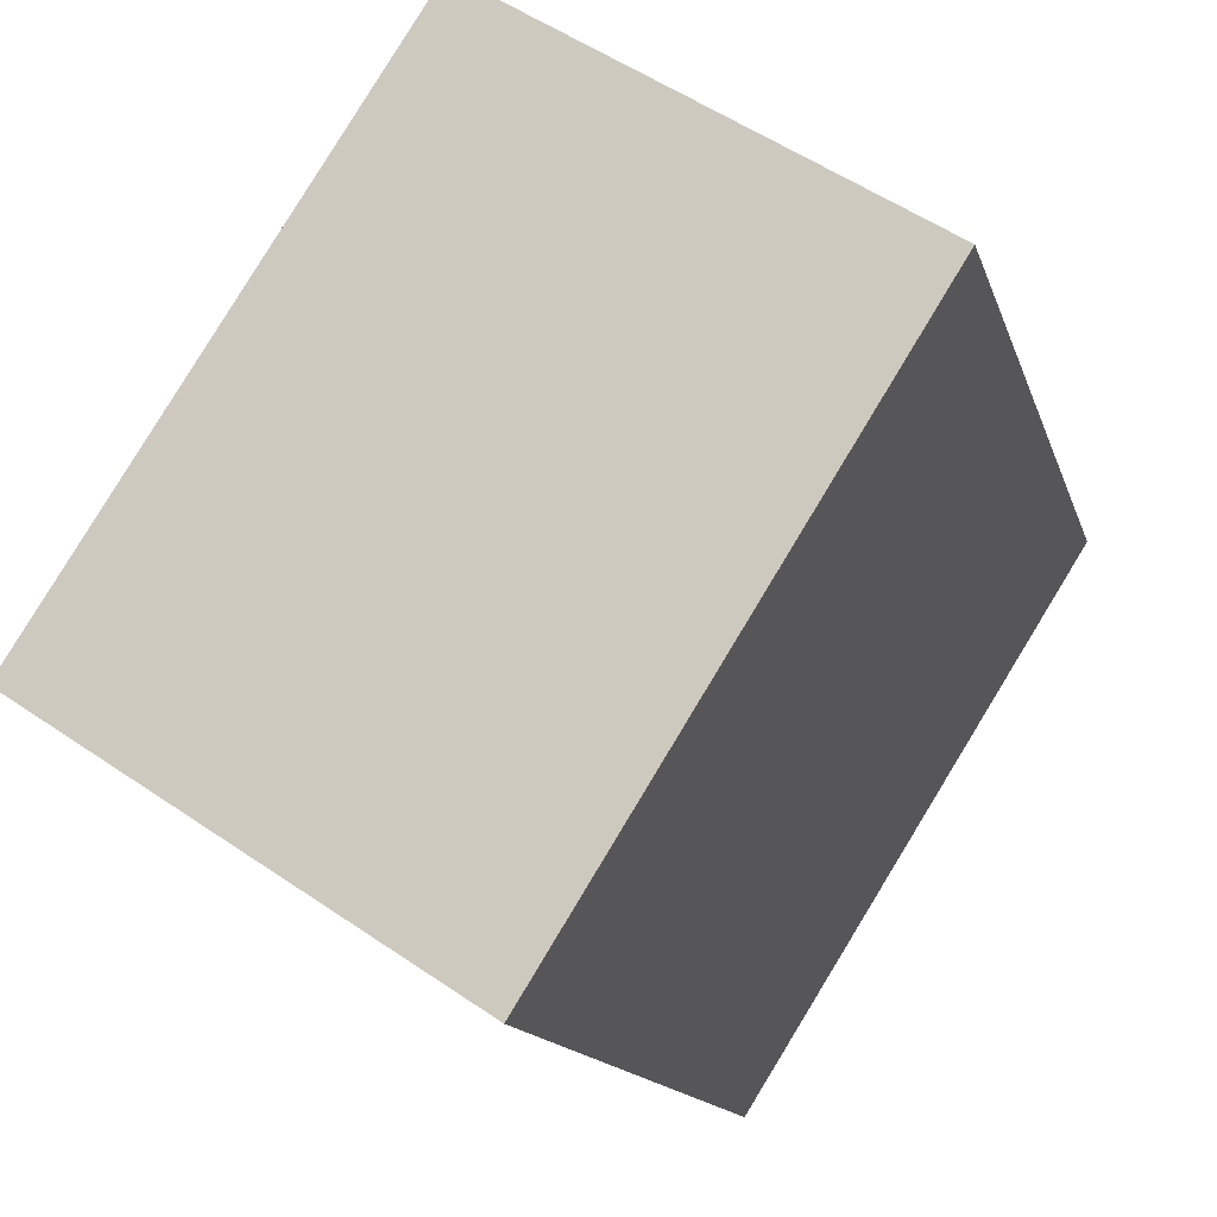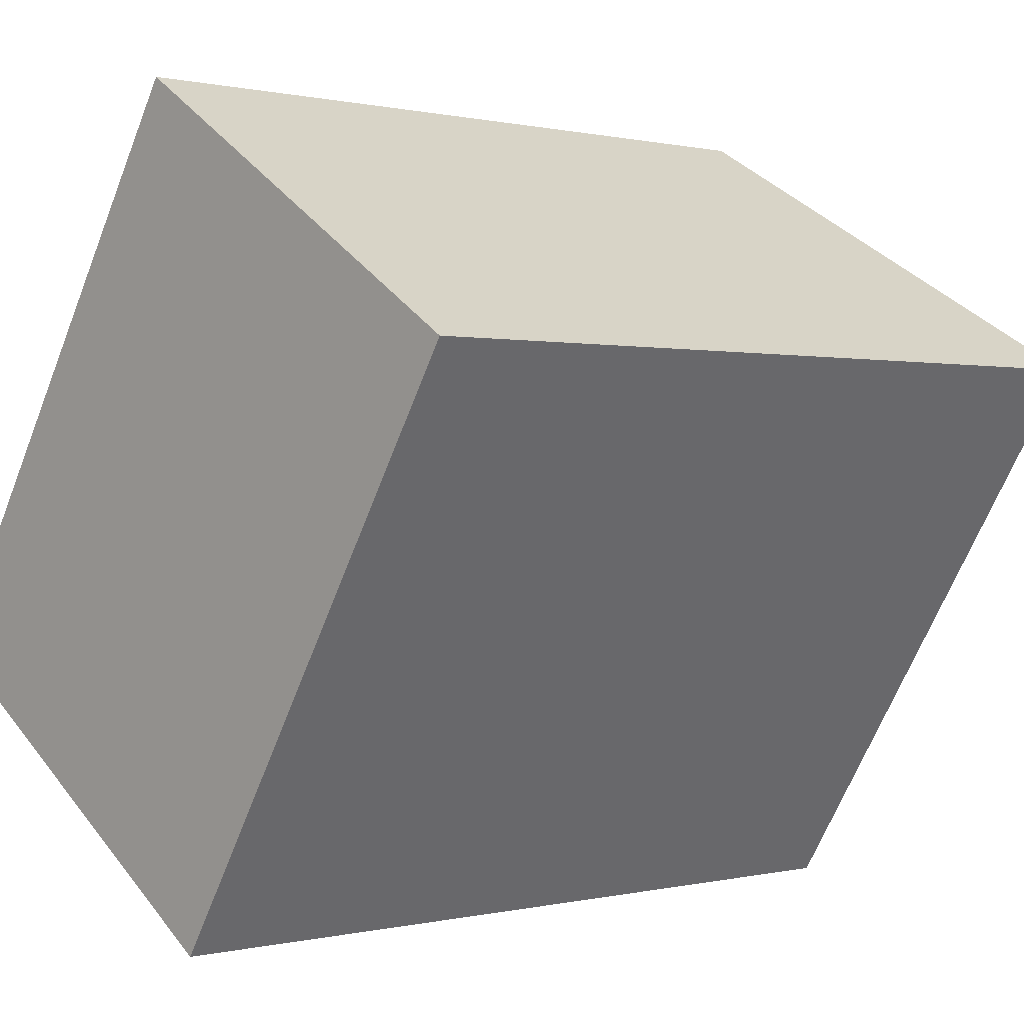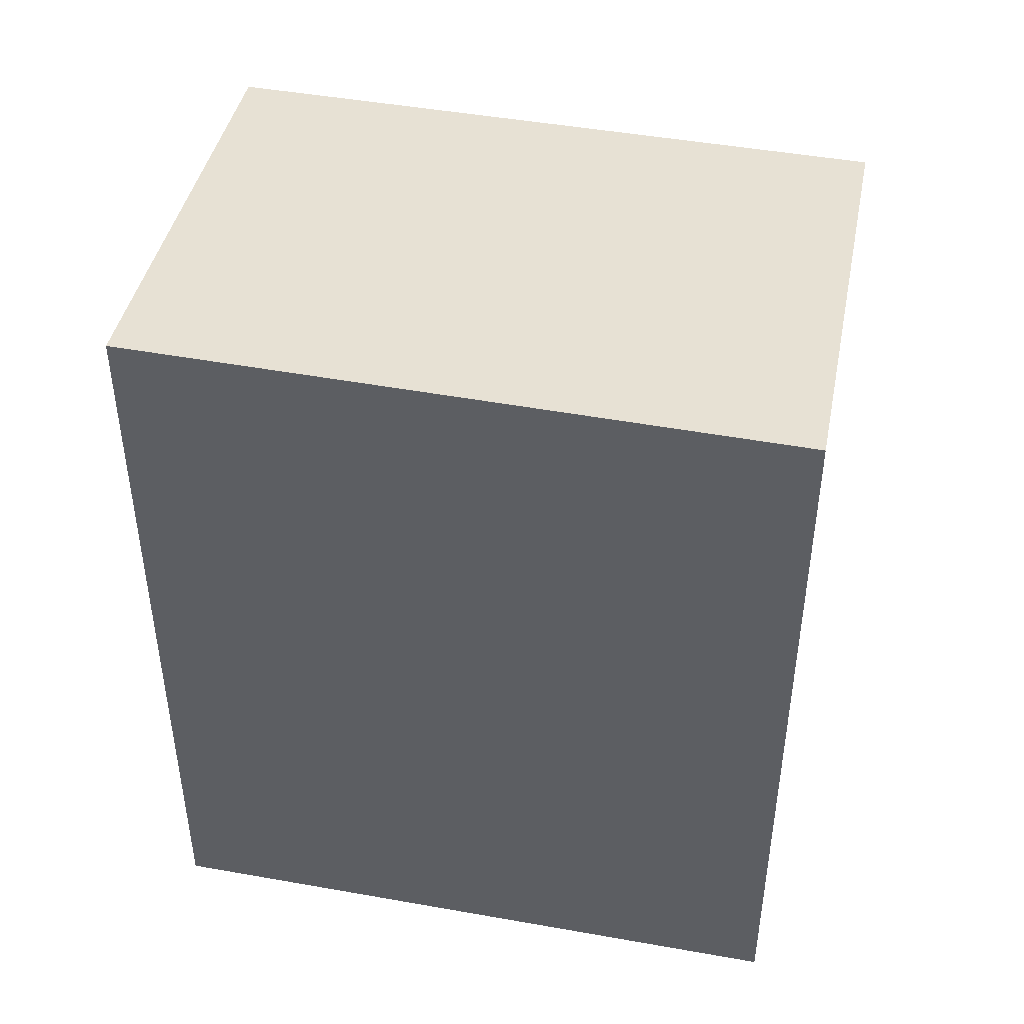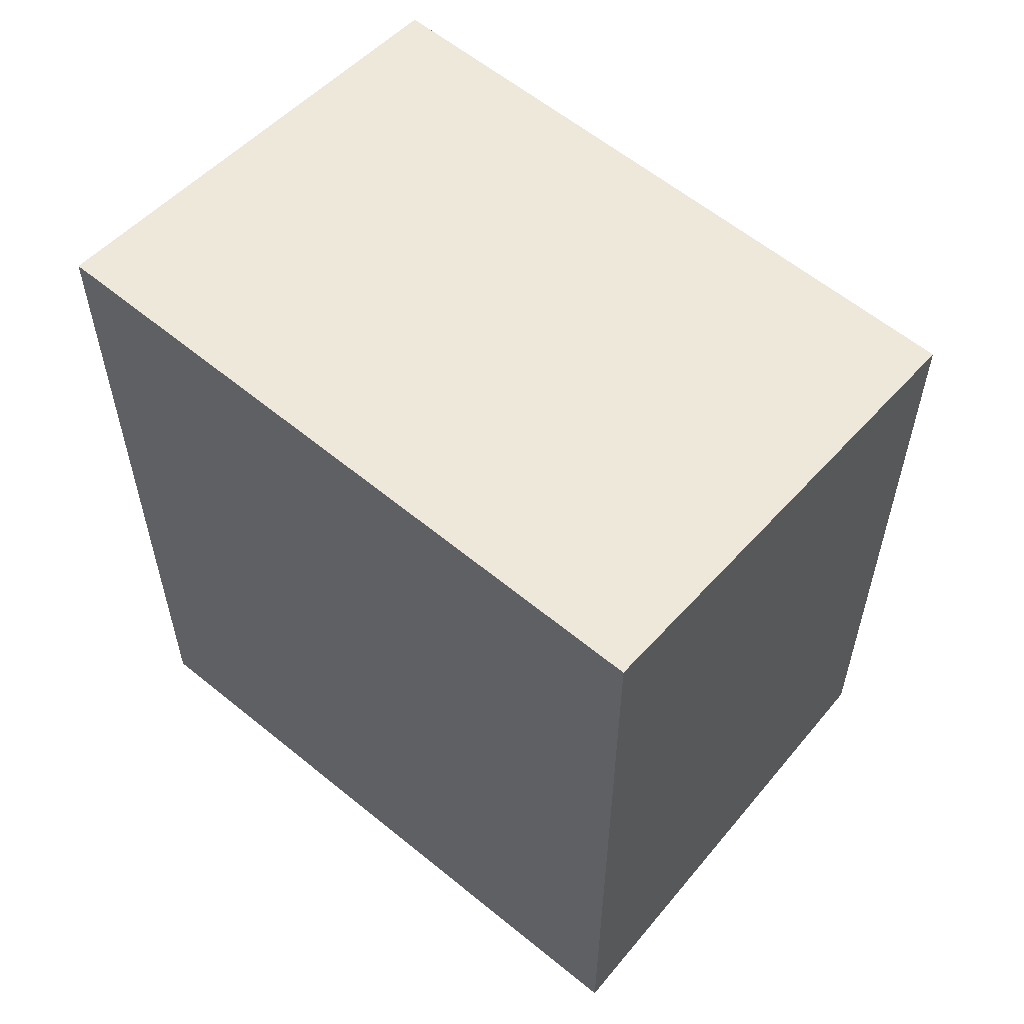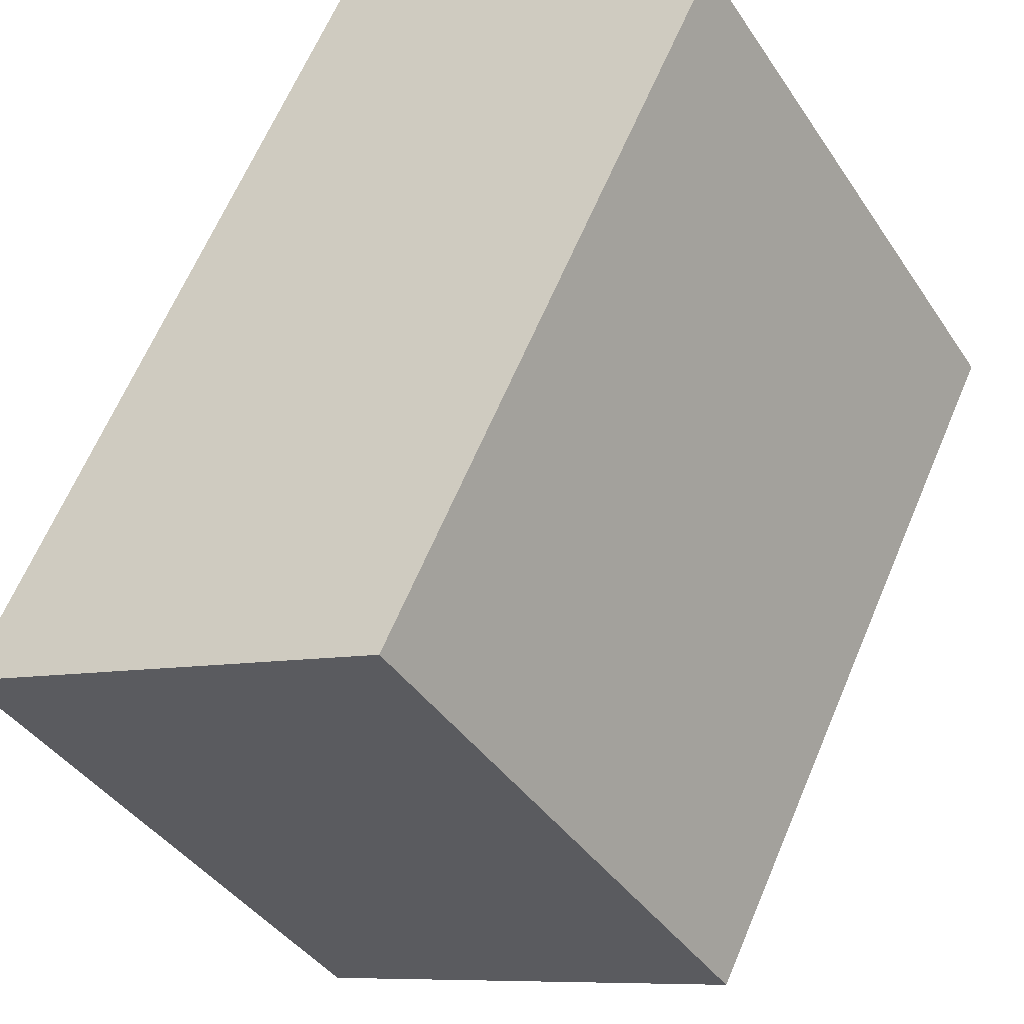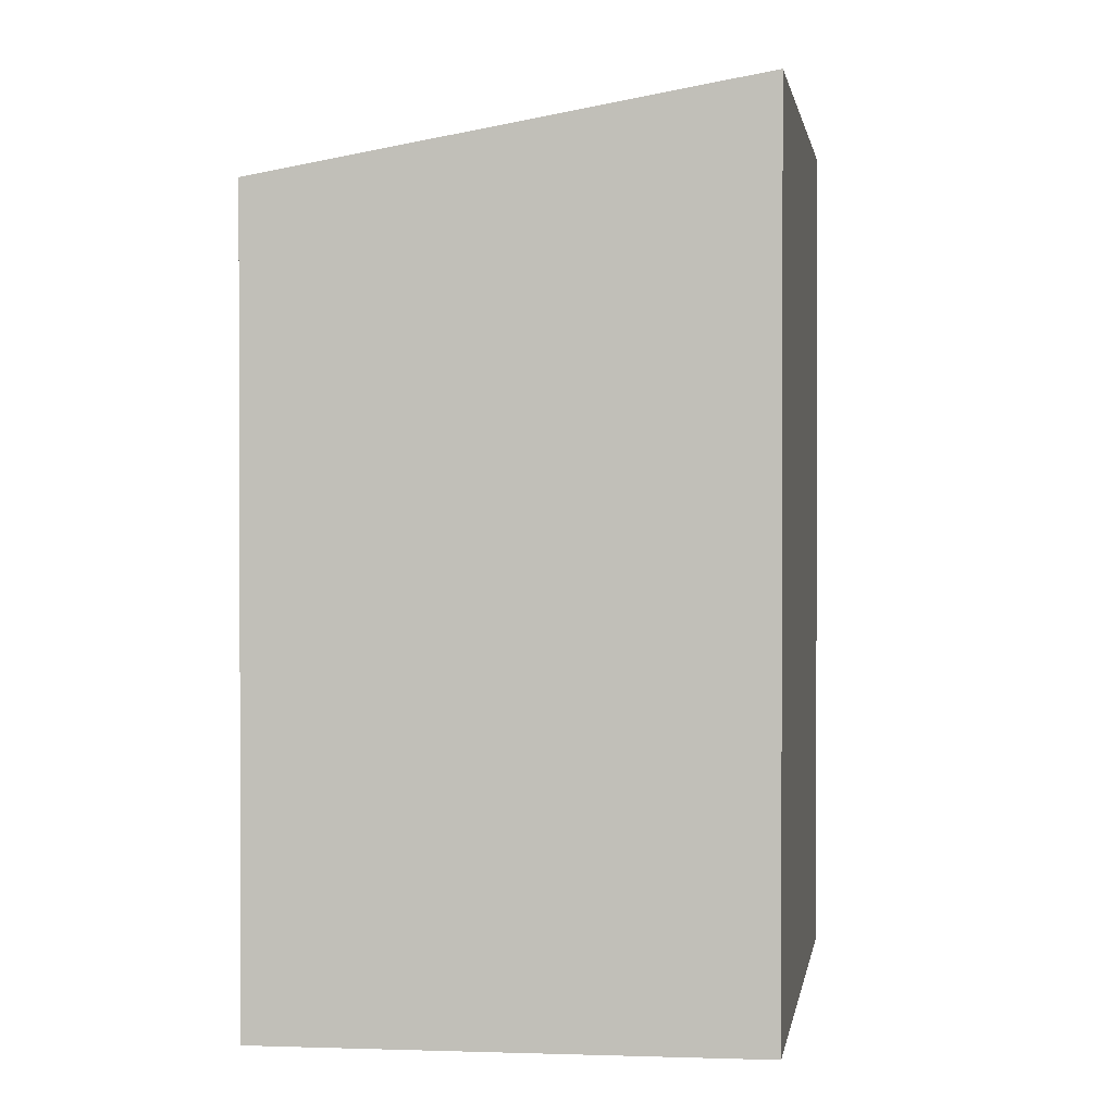
<metadata>
{"format":"obj","ext":"obj","renderer":"f3d","projection":"perspective","resolution":1024,"background":"white","views":[{"elev":-13.8,"azim":13.9,"up":"+Z"},{"elev":0.3,"azim":47.5,"up":"+Z"},{"elev":48.9,"azim":133.6,"up":"+Y"},{"elev":60.8,"azim":162.3,"up":"+Y"},{"elev":64.8,"azim":-157.0,"up":"+Z"},{"elev":1.3,"azim":40.3,"up":"+Y"}]}
</metadata>
<code>
v  0 13.02 7.974e-16
v  12.86 14.5 4.856
v  6.935 14.5 -4.534
v  6.029 13.05 9.253
v  6.935 2.776e-16 -4.534
v  0 0 0
v  6.029 -5.666e-16 9.253
v  12.86 -2.973e-16 4.856
g defaultobject
f 1 2 3
f 2 1 4
f 5 1 3
f 1 5 6
f 1 7 4
f 7 1 6
f 4 8 2
f 8 4 7
f 8 3 2
f 3 8 5
f 8 6 5
f 6 8 7

</code>
